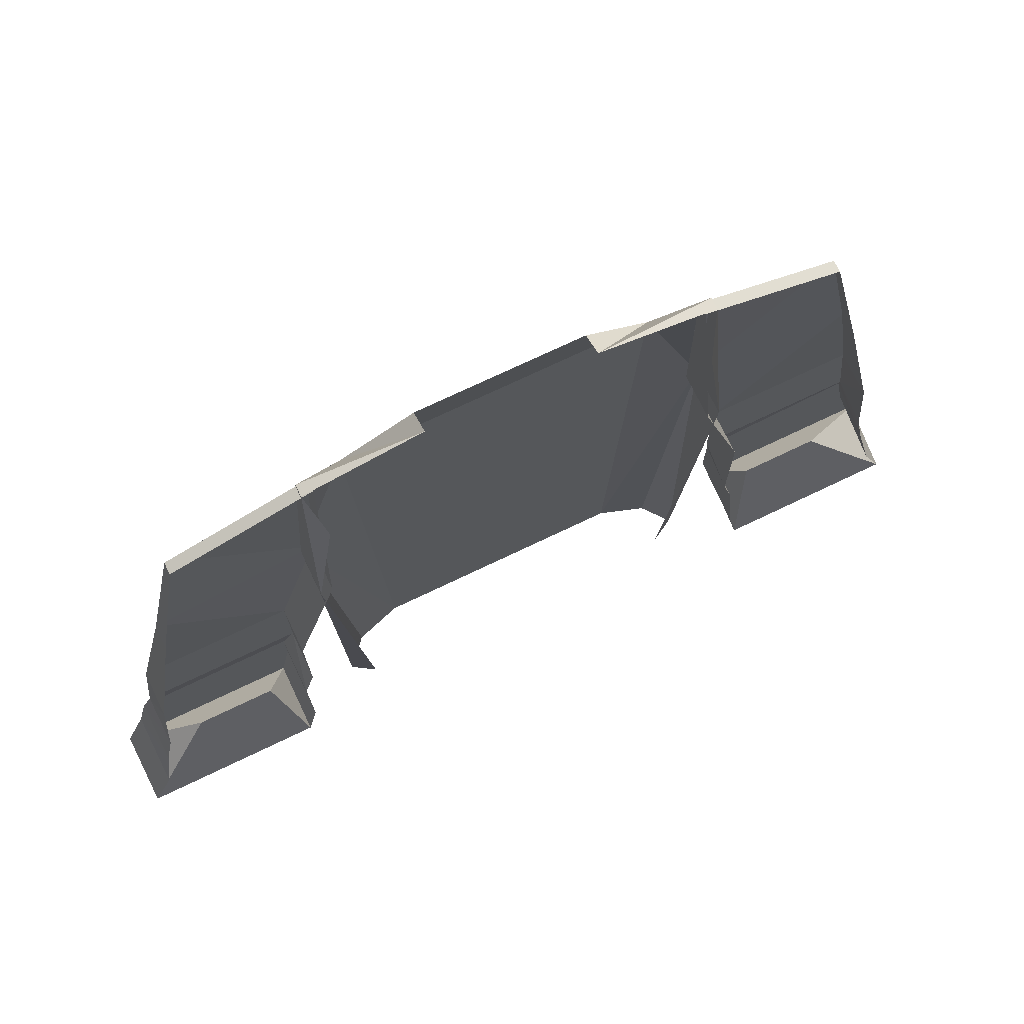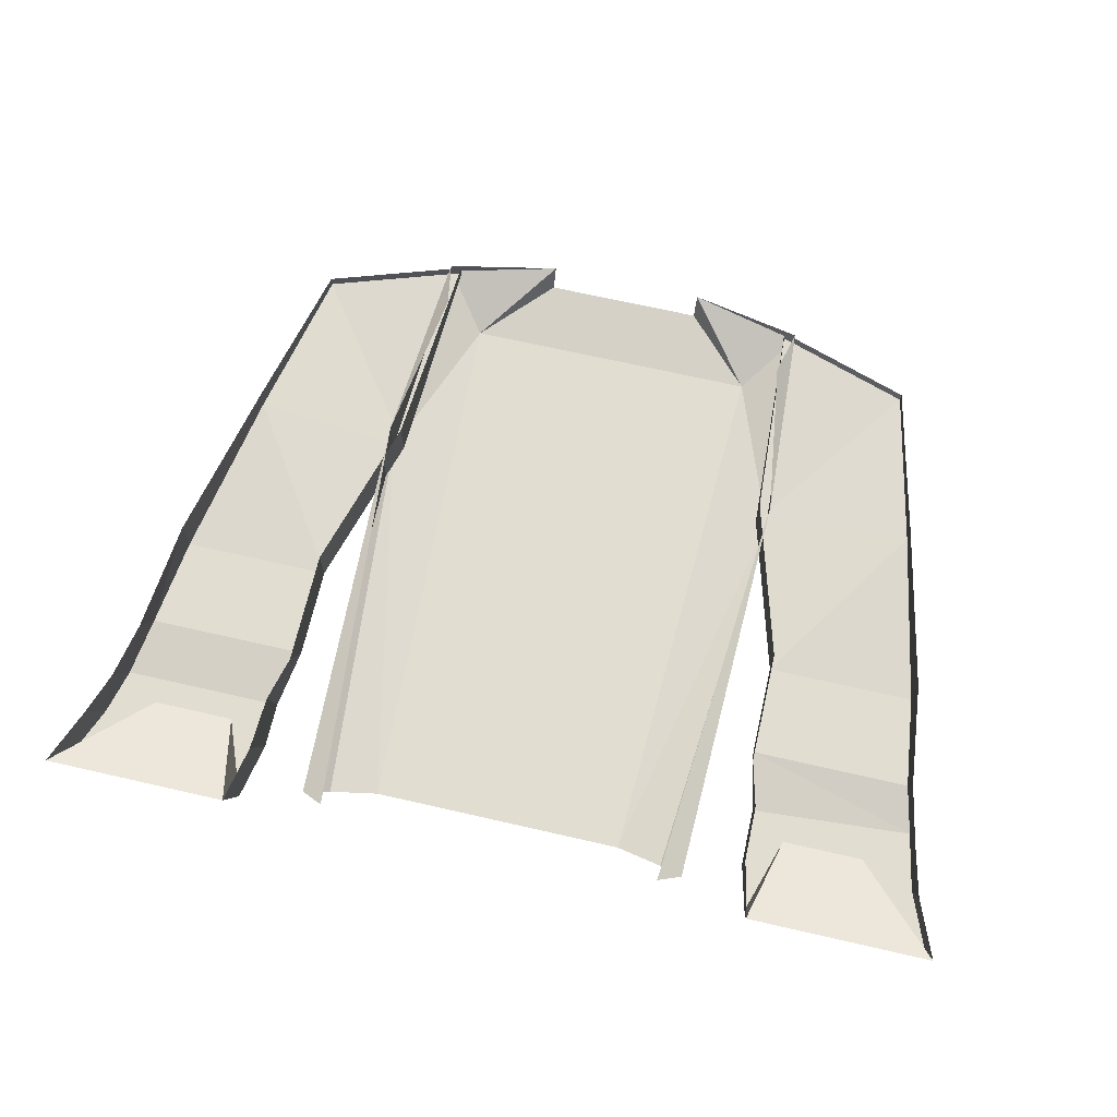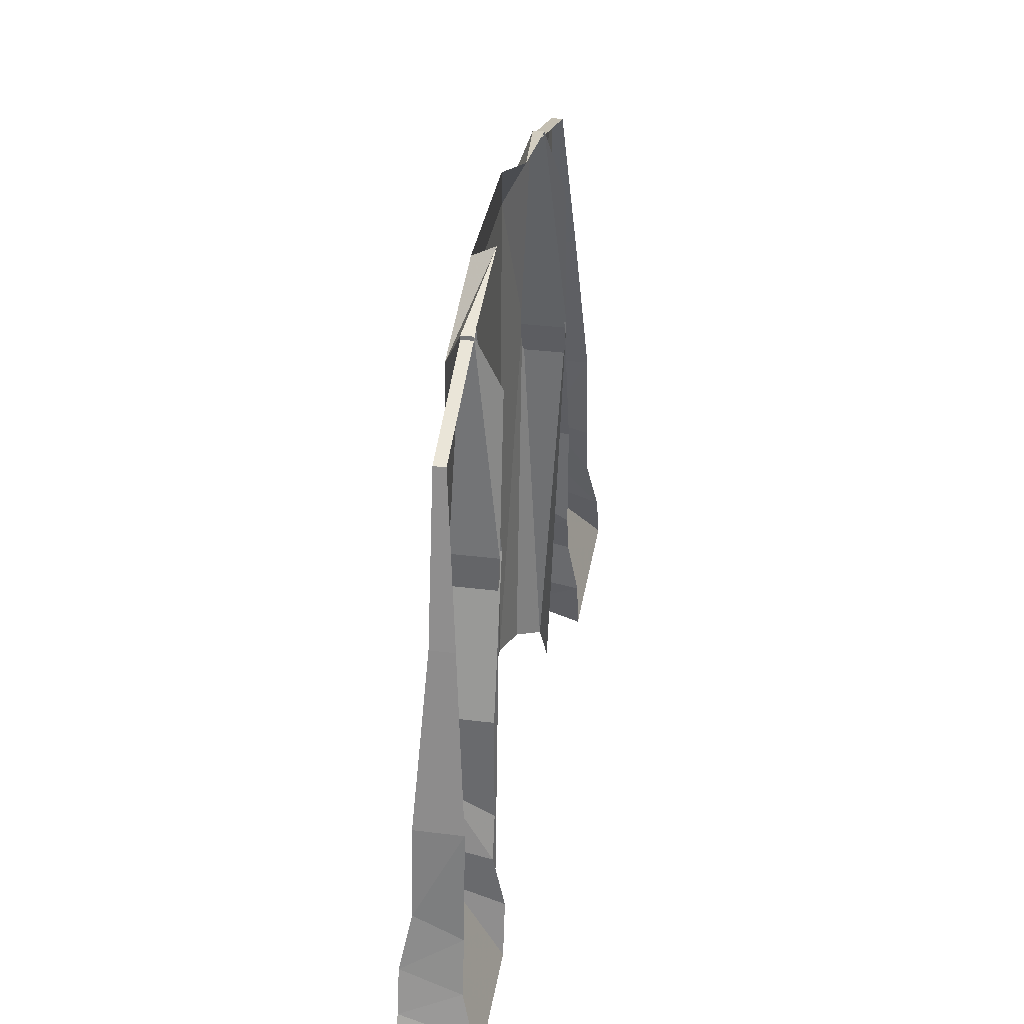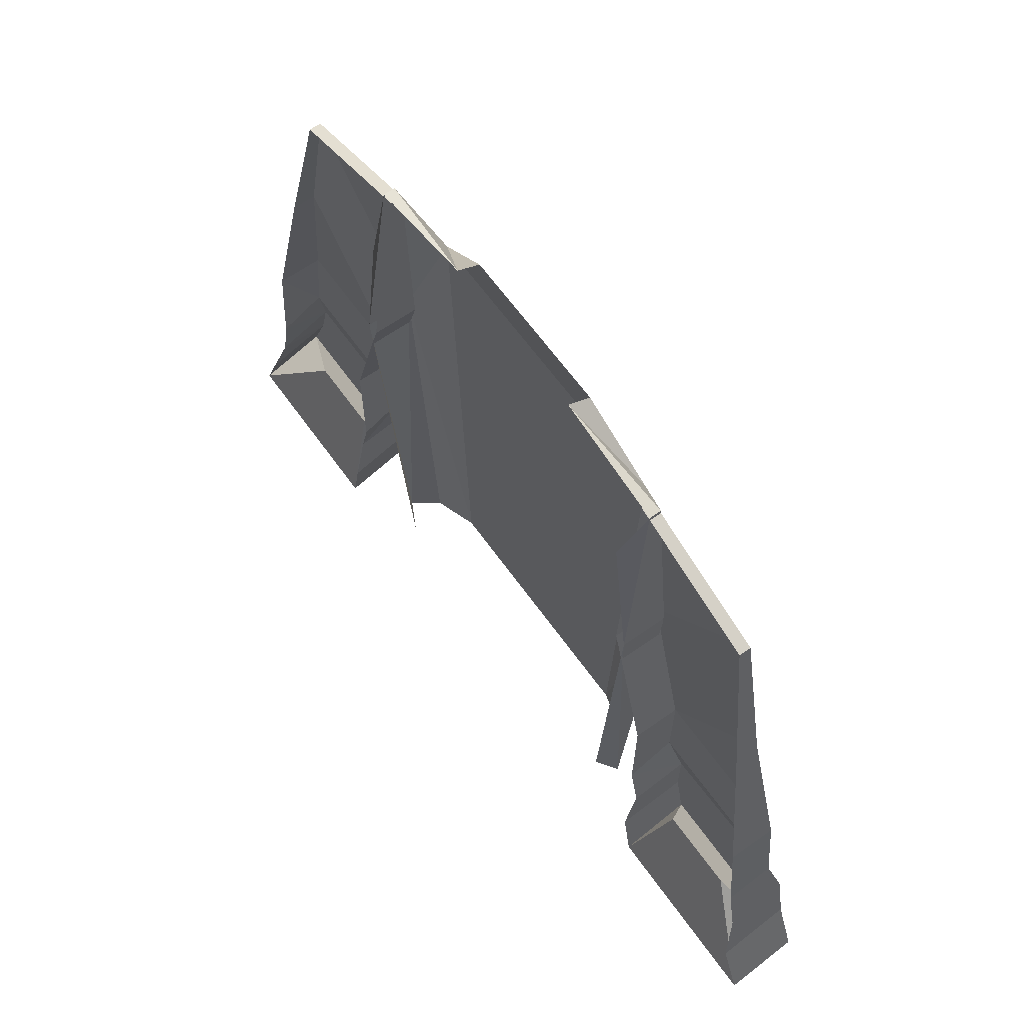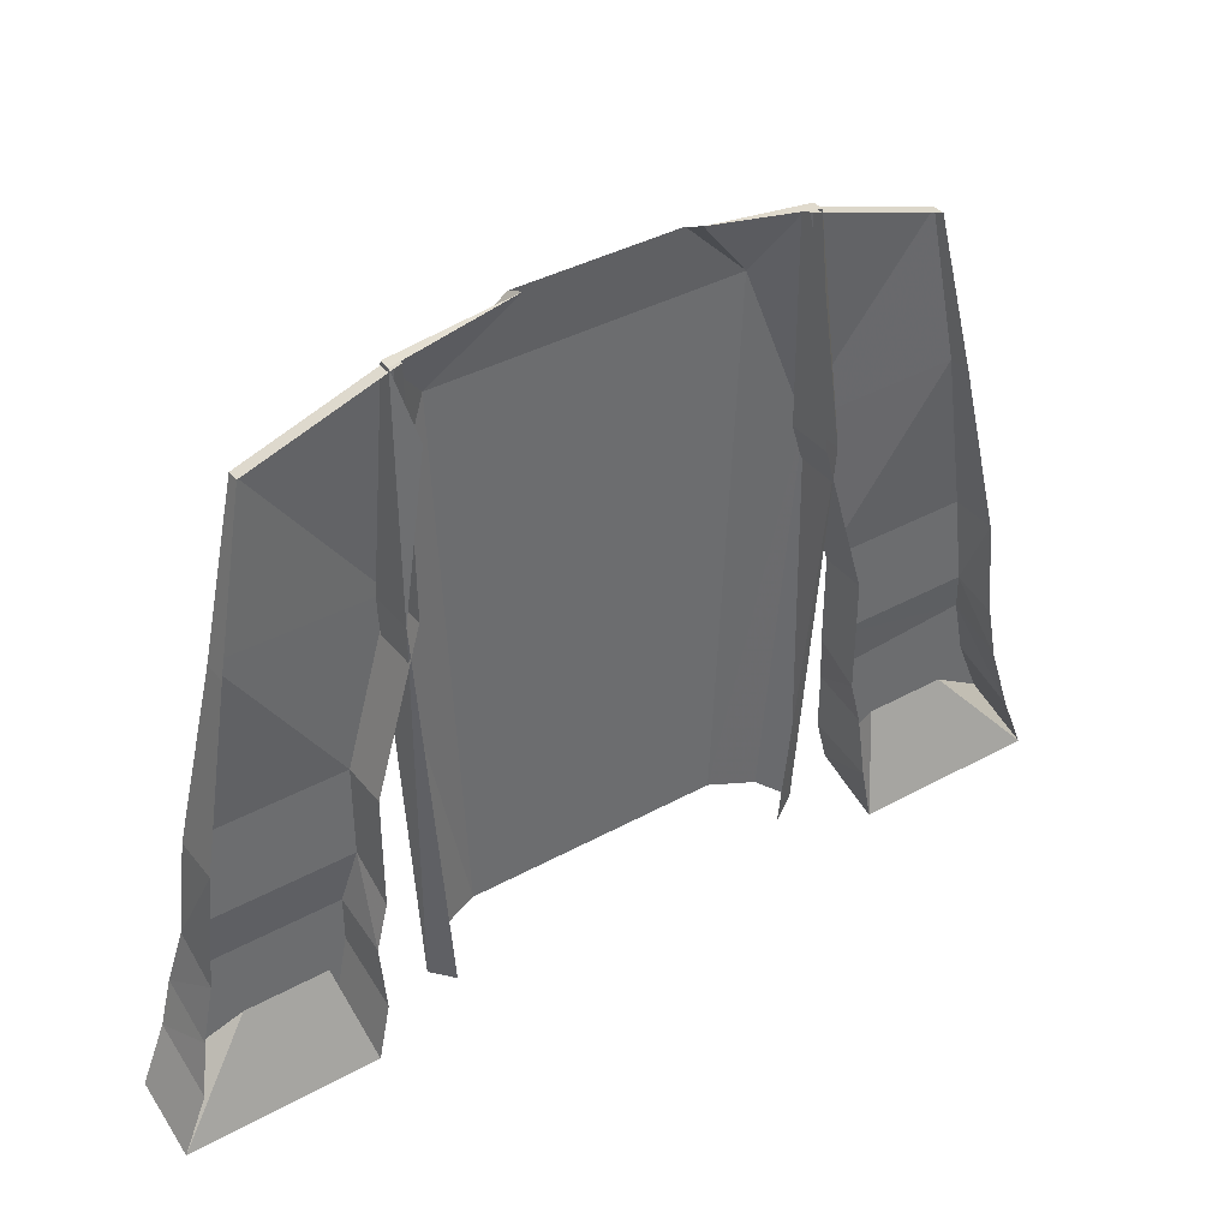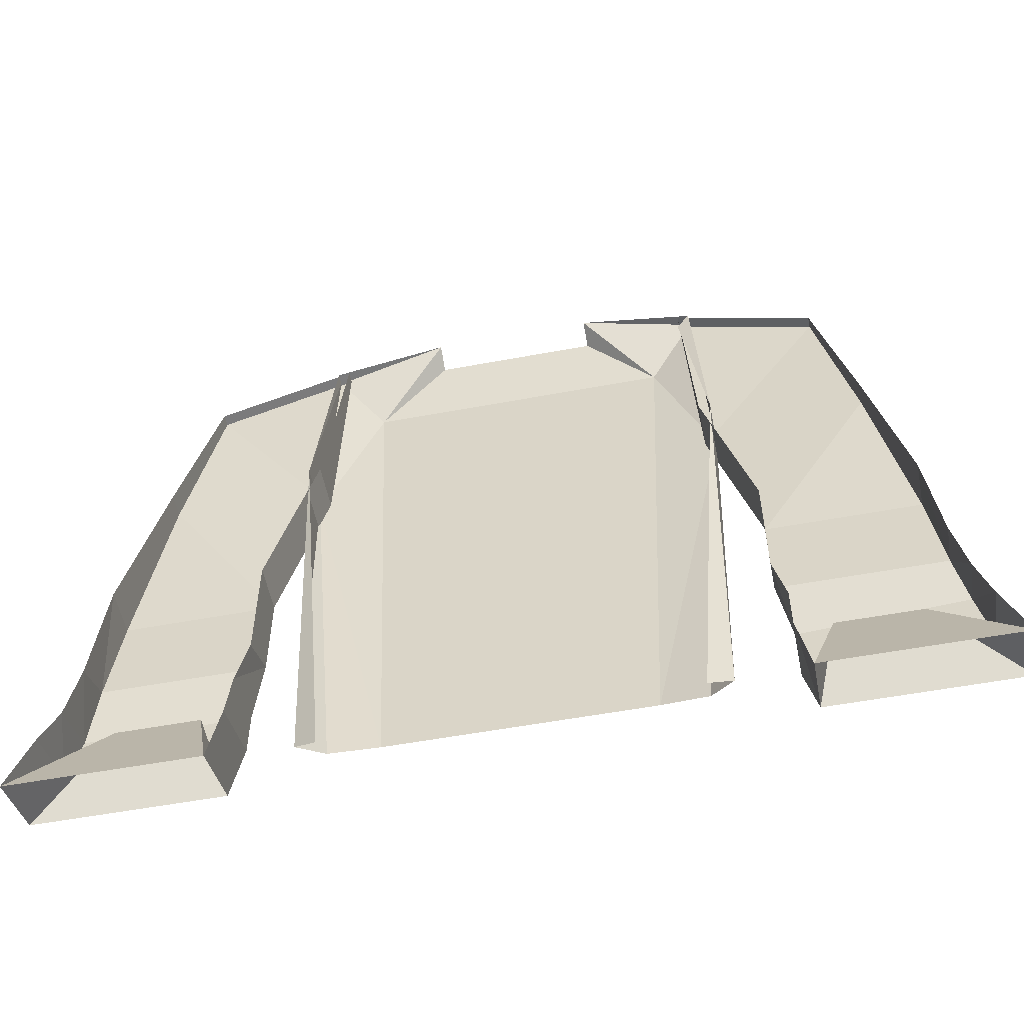
<metadata>
{"format":"obj","ext":"obj","renderer":"f3d","projection":"perspective","resolution":1024,"background":"white","views":[{"elev":72.8,"azim":154.4,"up":"+Z"},{"elev":68.5,"azim":-167.1,"up":"+Y"},{"elev":35.5,"azim":99.3,"up":"+Z"},{"elev":64.1,"azim":-125.5,"up":"+Z"},{"elev":39.1,"azim":145.5,"up":"+Z"},{"elev":-54.7,"azim":-168.8,"up":"+Z"}]}
</metadata>
<code>
v -0.1328 -0.02344 0.2422
v -0.1328 -0.01562 0.2422
v -0.1406 0 0.09375
v -0.1406 -0.03125 0.09375
v -0.1016 -0.03906 0.2031
v -0.05469 -0.01562 0.2578
v 0.1406 -0.03125 0.09375
v 0.1406 0 0.09375
v 0.1328 -0.01562 0.2422
v 0.1328 -0.02344 0.2422
v 0.1016 -0.03906 0.2031
v 0.08594 -0.03906 -0.1641
v 0.1172 -0.03125 -0.1719
v 0.1328 -0.01562 -0.1797
v 0.1172 -0.007812 -0.1875
v 0.05469 -0.03125 0.25
v -0.05469 -0.03125 0.25
v 0 -0.03906 0.2031
v 0.05469 -0.01562 0.2578
v -0.08594 -0.03906 -0.1641
v -0.1172 -0.03125 -0.1719
v -0.1328 -0.01562 -0.1797
v -0.1172 -0.007812 -0.1875
v -0.125 0 0.2031
v 0.125 0 0.2031
v 0.1953 -0.01562 -0.1406
v 0.25 -0.01562 -0.1406
v 0.3047 -0.03906 -0.1875
v 0.1797 -0.03906 -0.1875
v 0.1797 0.007812 -0.2031
v 0.3047 0.007812 -0.2031
v 0.2891 0.007812 -0.1641
v 0.2891 -0.03906 -0.1484
v 0.1719 -0.03906 -0.1484
v 0.1719 0.007812 -0.1641
v 0.1719 -0.03906 -0.1172
v 0.1719 0 -0.125
v 0.1641 -0.03125 -0.07812
v 0.1641 0 -0.09375
v 0.1641 -0.03125 -0.01562
v 0.1641 0 -0.01562
v 0.1328 0 0.09375
v 0.1328 -0.03125 0.09375
v 0.125 -0.01562 0.2422
v 0.125 -0.02344 0.2422
v 0.2188 -0.01562 0.2109
v 0.2188 -0.02344 0.2109
v 0.2422 -0.007812 0.1016
v 0.2422 -0.02344 0.1016
v 0.2656 0 -0.01562
v 0.2656 -0.03125 -0.01562
v 0.2734 -0.03125 -0.07812
v 0.2734 0 -0.09375
v 0.2812 -0.03906 -0.1172
v 0.2812 0 -0.1328
v -0.1797 -0.03906 -0.1875
v -0.3047 -0.03906 -0.1875
v -0.25 -0.01562 -0.1406
v -0.1953 -0.01562 -0.1406
v -0.1797 0.007812 -0.2031
v -0.1719 0.007812 -0.1641
v -0.1719 -0.03906 -0.1562
v -0.2891 -0.03906 -0.1484
v -0.3047 0.007812 -0.2031
v -0.2891 0.007812 -0.1641
v -0.2812 -0.03906 -0.1094
v -0.2812 0 -0.125
v -0.2734 -0.03125 -0.07812
v -0.2734 0 -0.08594
v -0.2656 0 -0.01562
v -0.2656 -0.03125 -0.01562
v -0.2422 -0.02344 0.1016
v -0.2422 -0.007812 0.1016
v -0.2188 -0.02344 0.2109
v -0.2188 -0.01562 0.2109
v -0.125 -0.02344 0.2422
v -0.125 -0.01562 0.2422
v -0.1328 -0.03125 0.09375
v -0.1328 0 0.09375
v -0.1641 -0.03125 -0.01562
v -0.1641 0 -0.01562
v -0.1641 0 -0.09375
v -0.1641 -0.03125 -0.07812
v -0.1719 -0.03906 -0.1172
v -0.1719 0 -0.125
f 1 2 3
f 1 3 4
f 1 4 5
f 1 5 6
f 1 6 2
f 7 8 9
f 7 9 10
f 7 10 11
f 7 11 12
f 7 12 13
f 7 13 14
f 7 14 8
f 8 14 15
f 16 17 18
f 16 18 11
f 16 11 19
f 19 11 10
f 19 10 9
f 18 17 5
f 18 5 20
f 18 20 12
f 18 12 11
f 21 20 4
f 21 4 22
f 22 4 3
f 22 3 23
f 2 24 3
f 5 17 6
f 20 5 4
f 8 25 9
f 41 40 42
f 42 40 43
f 42 43 44
f 44 43 45
f 44 45 46
f 46 45 47
f 46 47 48
f 48 47 49
f 48 49 50
f 50 49 51
f 70 71 72
f 70 72 73
f 73 72 74
f 73 74 75
f 75 74 76
f 75 76 77
f 77 76 78
f 77 78 79
f 79 78 80
f 79 80 81
f 49 43 40
f 49 40 51
f 47 45 43
f 47 43 49
f 78 76 74
f 78 74 72
f 78 72 80
f 80 72 71
f 26 27 28
f 26 28 29
f 26 29 30
f 26 30 27
f 27 30 31
f 27 31 27
f 27 31 28
f 29 26 26
f 56 57 58
f 56 58 59
f 56 59 60
f 57 64 58
f 57 58 58
f 59 58 64
f 59 64 60
f 59 60 59
f 28 31 32
f 28 32 33
f 28 33 29
f 29 33 34
f 29 34 30
f 30 34 35
f 56 60 61
f 56 61 62
f 56 62 57
f 57 62 63
f 57 63 64
f 63 65 64
f 35 34 36
f 35 36 37
f 55 54 33
f 55 33 32
f 65 63 66
f 65 66 67
f 85 84 62
f 85 62 61
f 54 36 34
f 54 34 33
f 84 66 63
f 84 63 62
f 37 36 38
f 37 38 39
f 53 52 54
f 53 54 55
f 67 66 68
f 67 68 69
f 82 83 84
f 82 84 85
f 52 38 36
f 52 36 54
f 83 68 66
f 83 66 84
f 39 38 40
f 39 40 41
f 50 51 52
f 50 52 53
f 69 68 70
f 70 68 71
f 81 80 82
f 82 80 83
f 51 40 52
f 52 40 38
f 80 71 68
f 80 68 83

</code>
